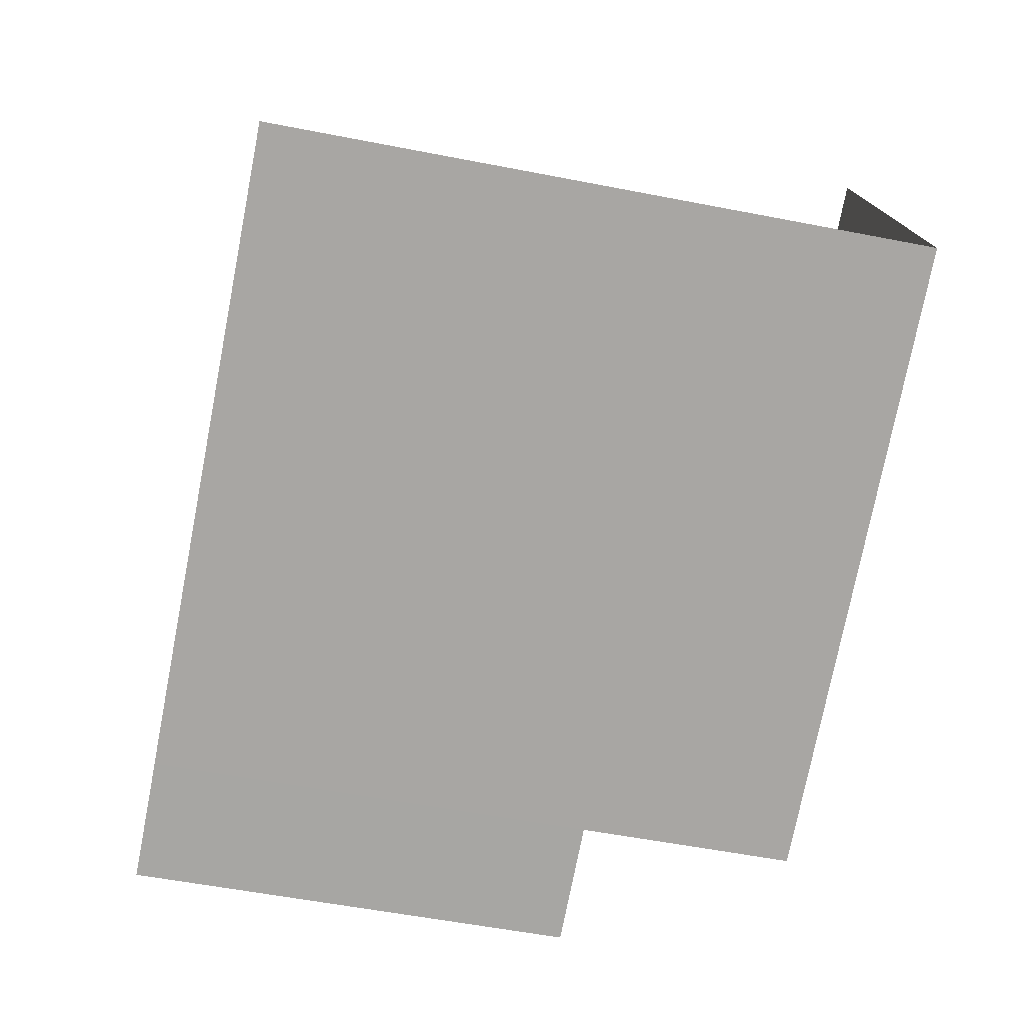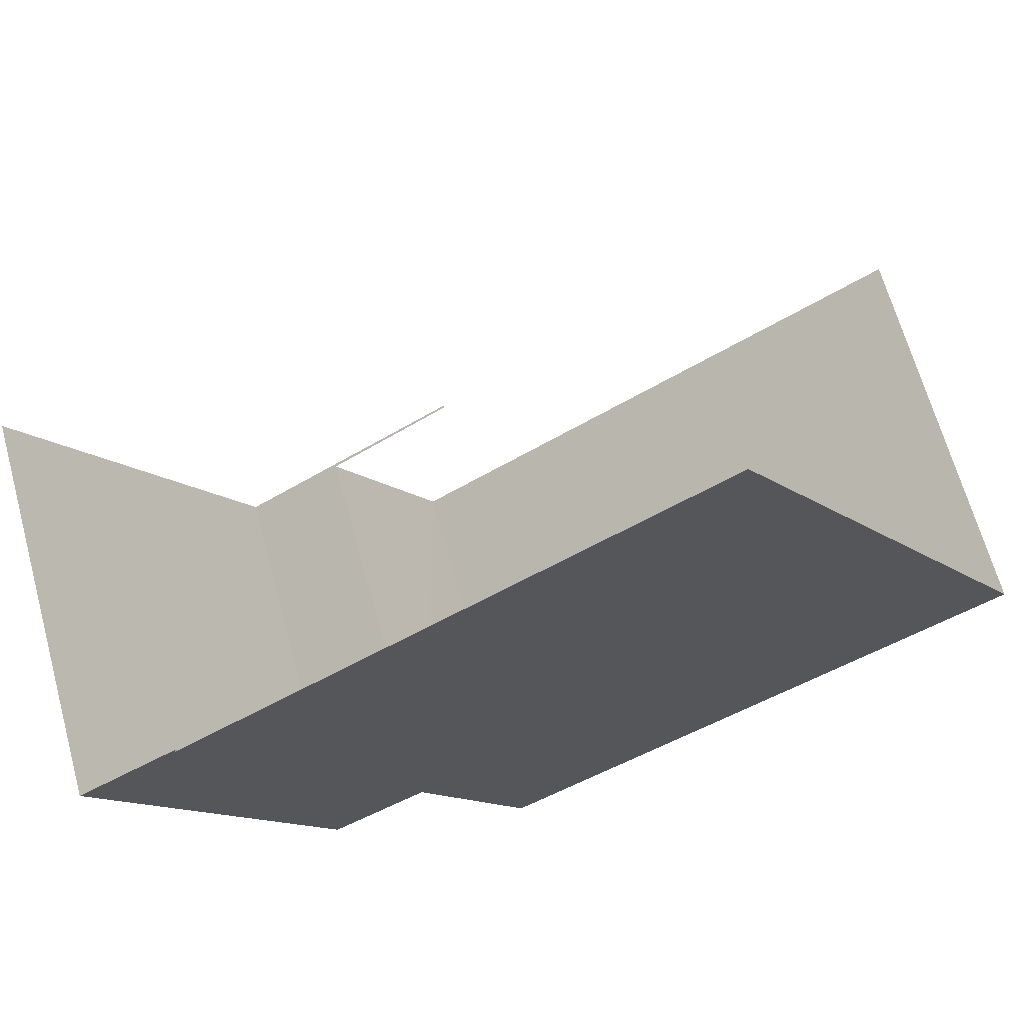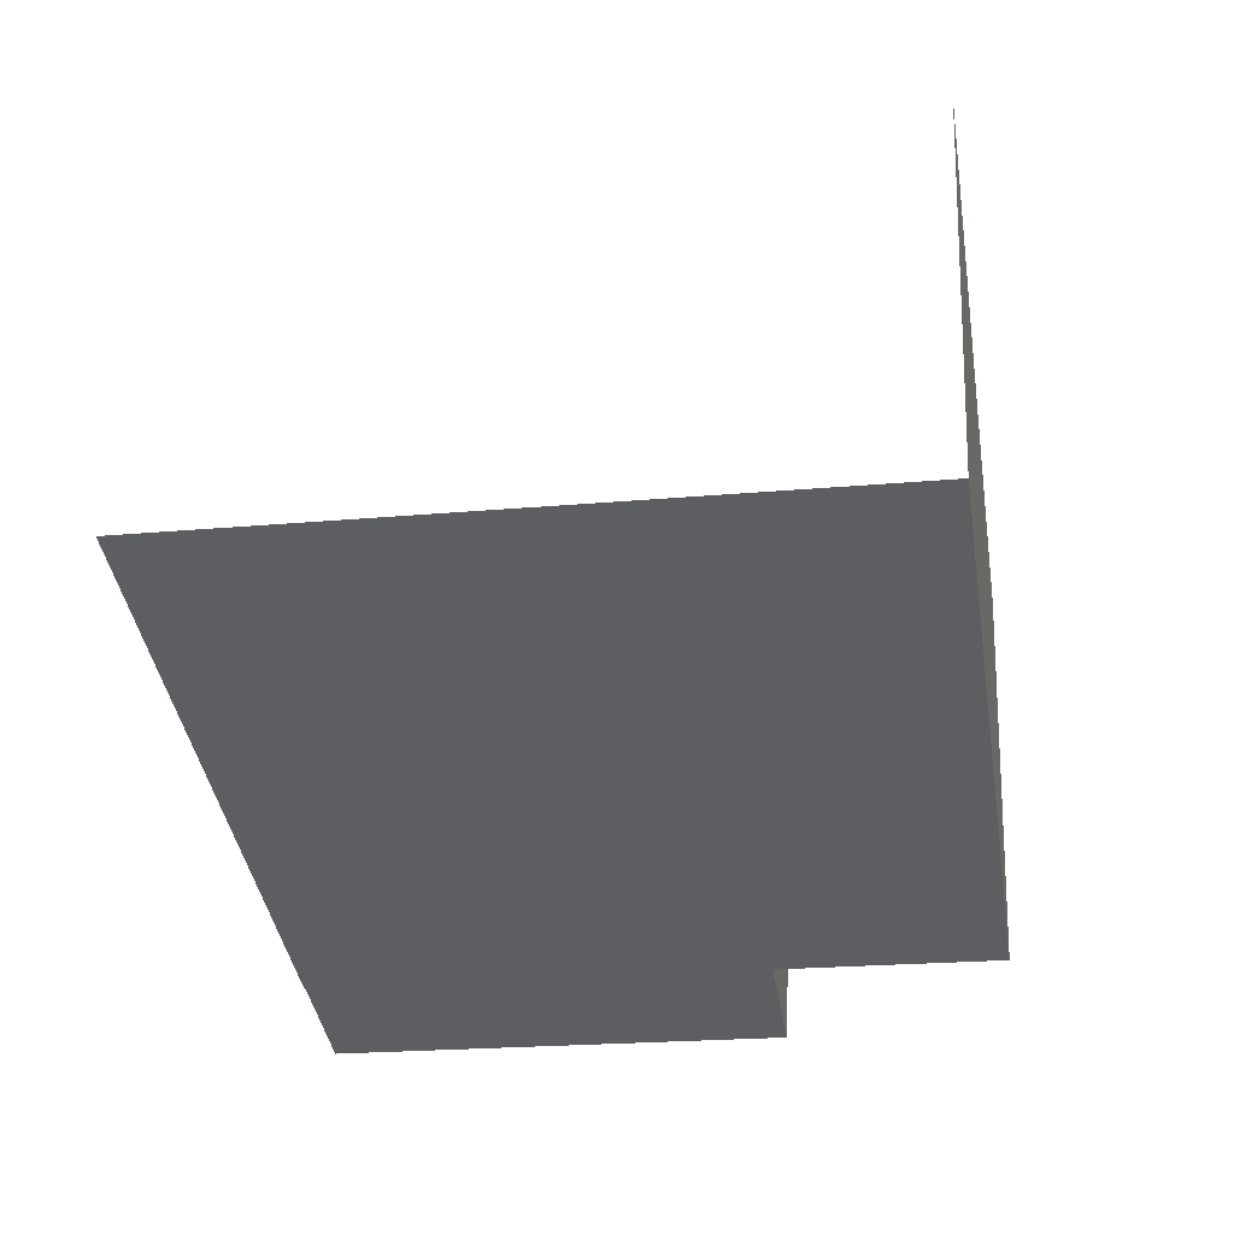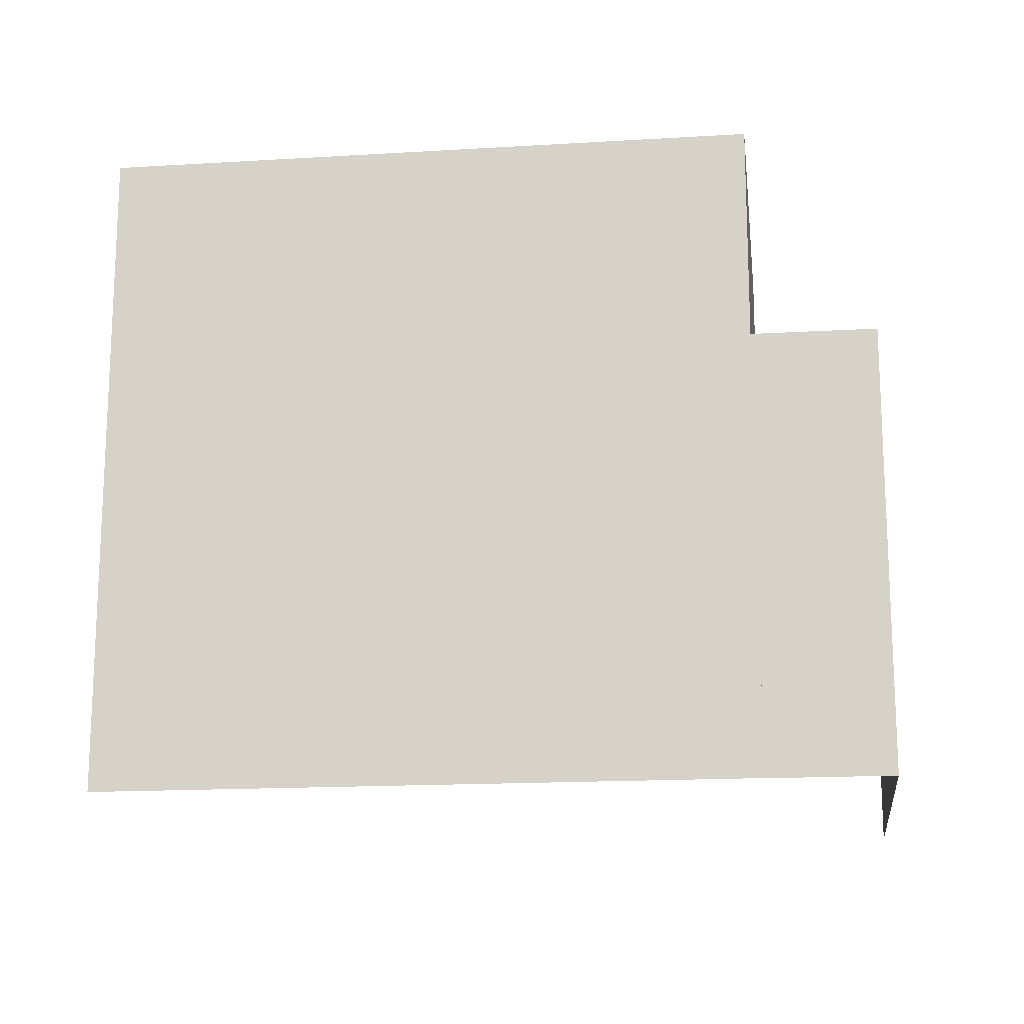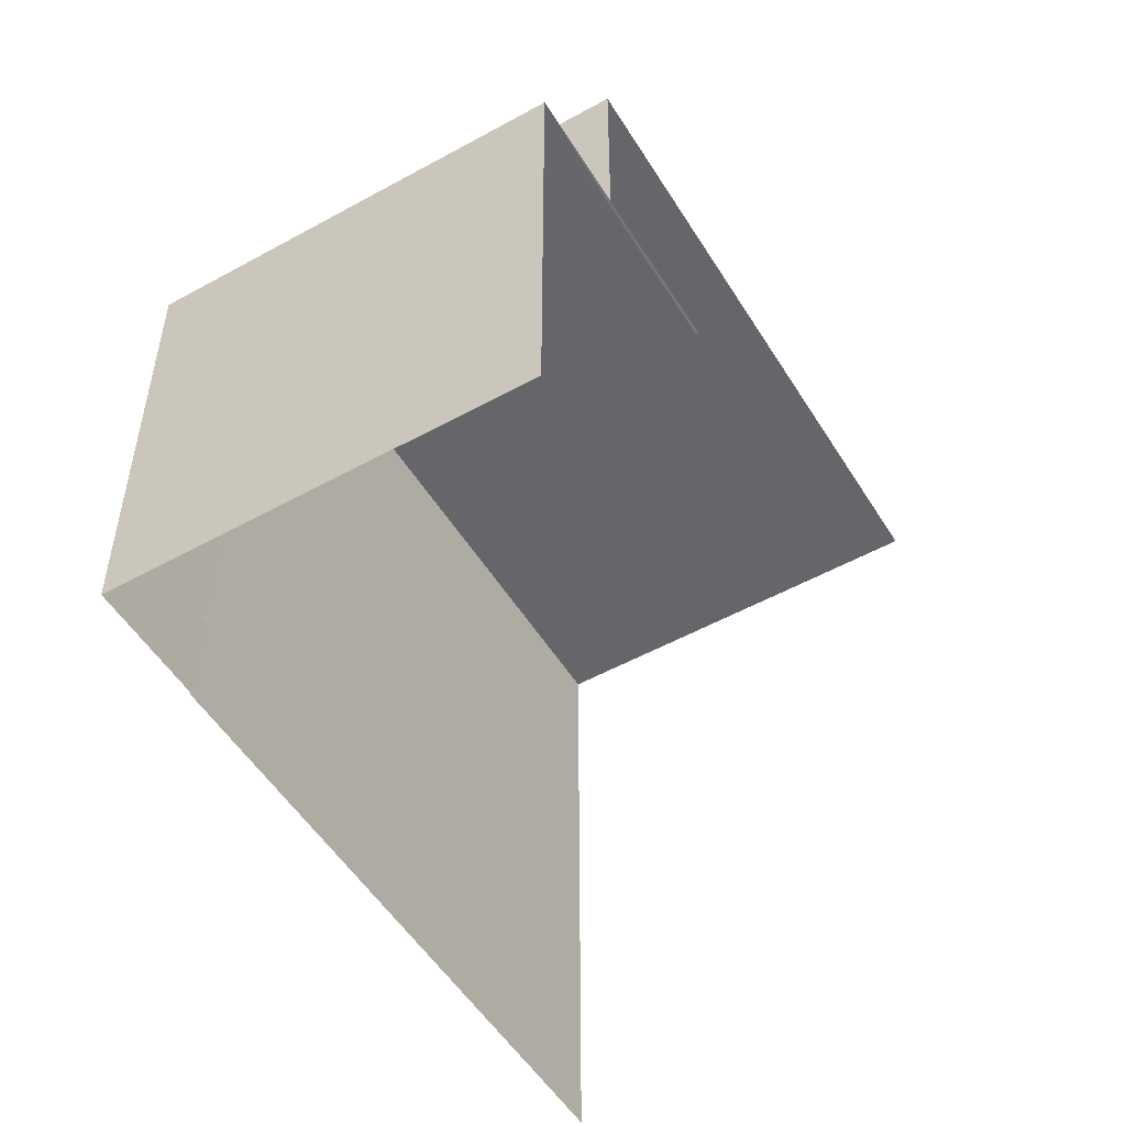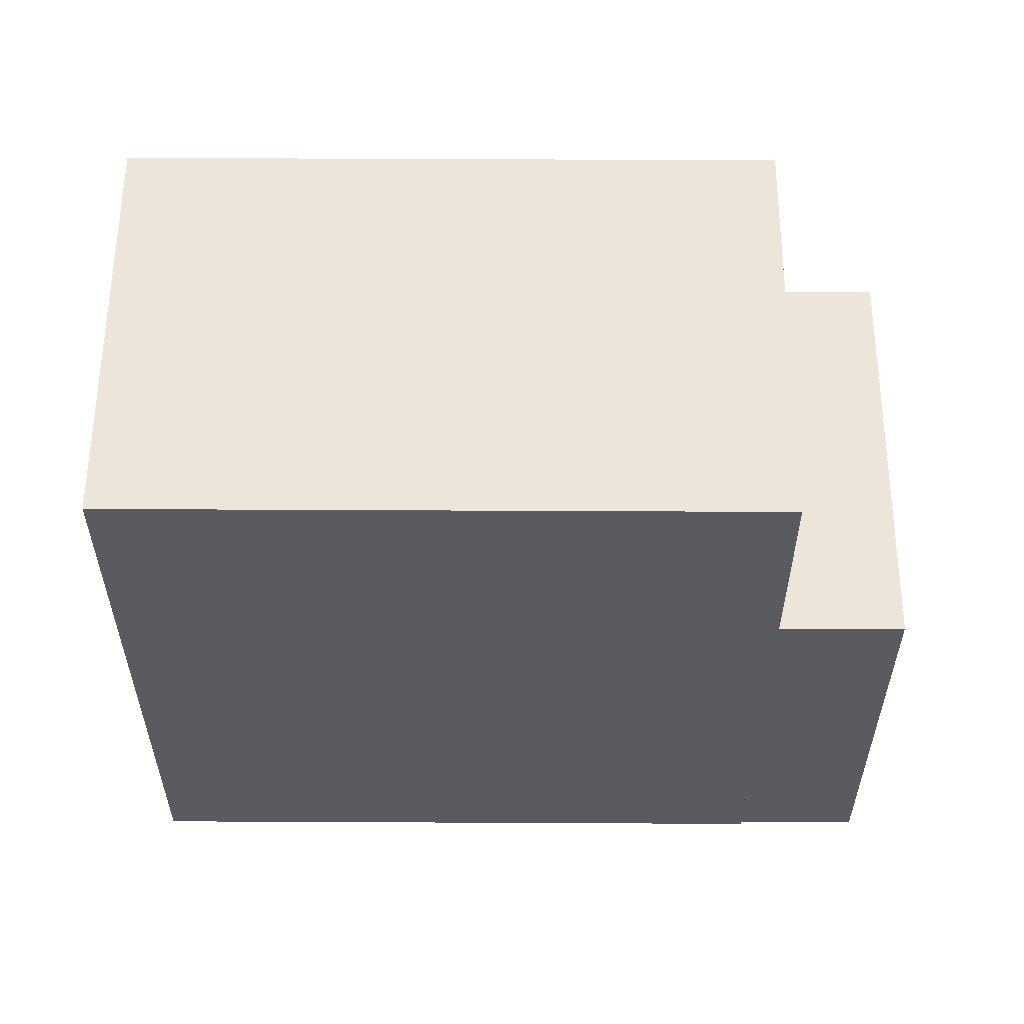
<metadata>
{"format":"obj","ext":"obj","renderer":"f3d","projection":"perspective","resolution":1024,"background":"white","views":[{"elev":-56.1,"azim":-101.6,"up":"+Y"},{"elev":-13.0,"azim":-149.0,"up":"+Y"},{"elev":-21.2,"azim":-80.6,"up":"+Y"},{"elev":-16.2,"azim":-11.1,"up":"+Z"},{"elev":-51.9,"azim":102.6,"up":"+Z"},{"elev":57.1,"azim":-18.0,"up":"+Z"}]}
</metadata>
<code>
v -2.248e+05 -1.277e+05 14.12
v -2.248e+05 -1.276e+05 14.12
v -2.248e+05 -1.277e+05 14.12
v -2.248e+05 -1.276e+05 14.12
v -2.248e+05 -1.276e+05 14.12
v -2.248e+05 -1.277e+05 14.12
v -2.248e+05 -1.276e+05 14.12
v -2.248e+05 -1.276e+05 14.12
v -2.248e+05 -1.277e+05 24.14
v -2.248e+05 -1.276e+05 24.14
v -2.248e+05 -1.276e+05 24.14
v -2.248e+05 -1.276e+05 24.14
v -2.248e+05 -1.276e+05 20.86
v -2.248e+05 -1.276e+05 20.86
v -2.248e+05 -1.276e+05 20.86
v -2.248e+05 -1.277e+05 20.86
v -2.248e+05 -1.276e+05 20.86
v -2.248e+05 -1.277e+05 20.86
f 1 2 3
f 2 4 5
f 6 3 7
f 7 5 8
f 3 2 5
f 3 5 7
f 13 7 8
f 13 15 7
f 11 4 2
f 11 10 4
f 5 13 8
f 5 17 13
f 5 4 17
f 4 10 17
f 17 12 14
f 17 10 12
f 9 10 11
f 9 12 10
f 13 14 15
f 15 14 16
f 13 17 14
f 16 14 18
f 15 6 7
f 15 16 6
f 3 6 16
f 18 3 16
f 11 2 1
f 9 11 1
f 1 18 9
f 9 18 12
f 1 3 18
f 12 18 14

</code>
